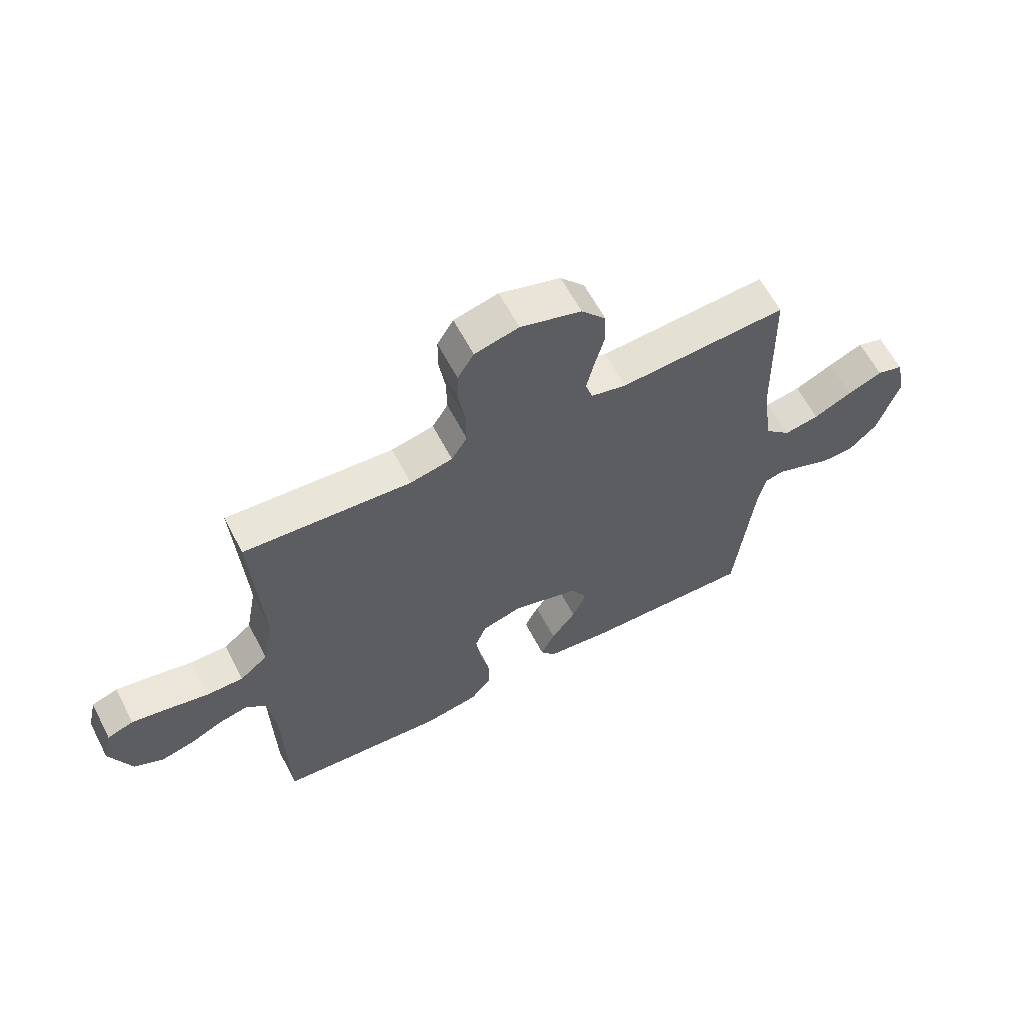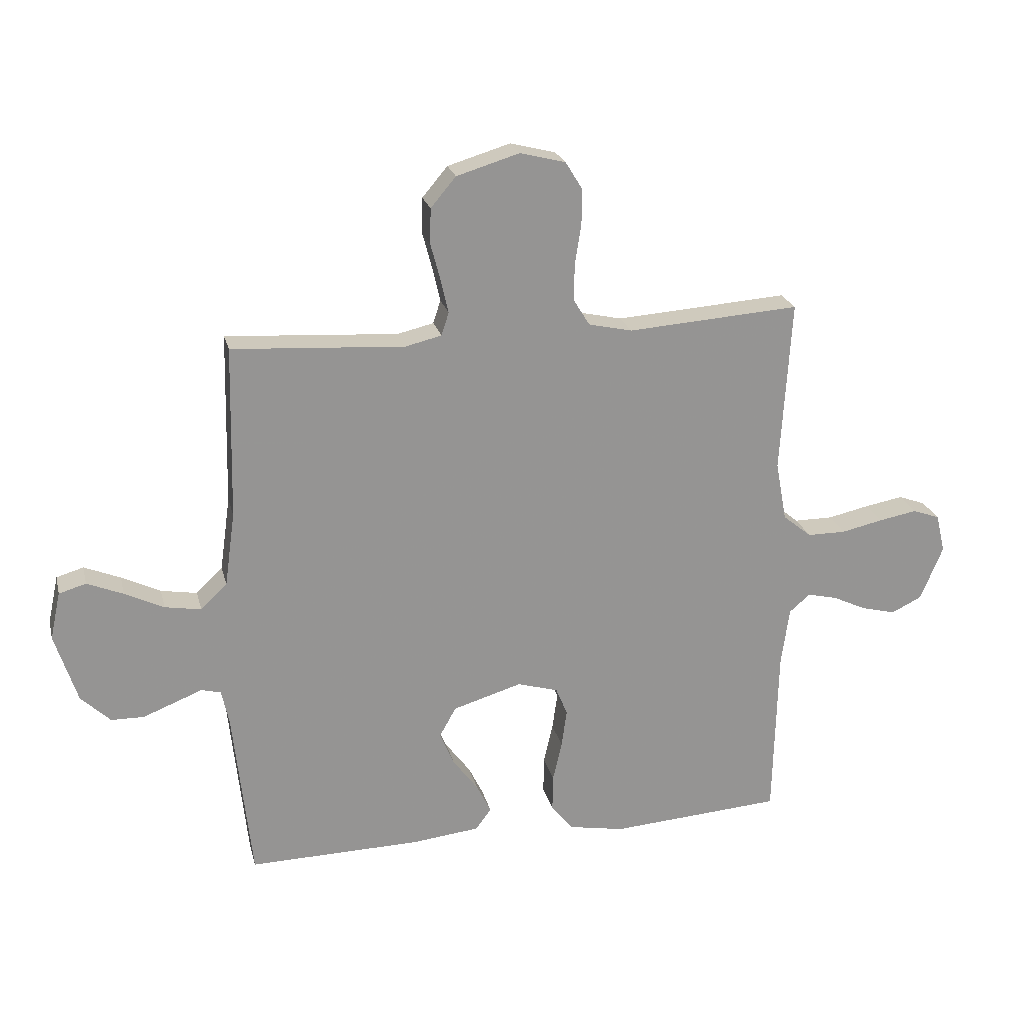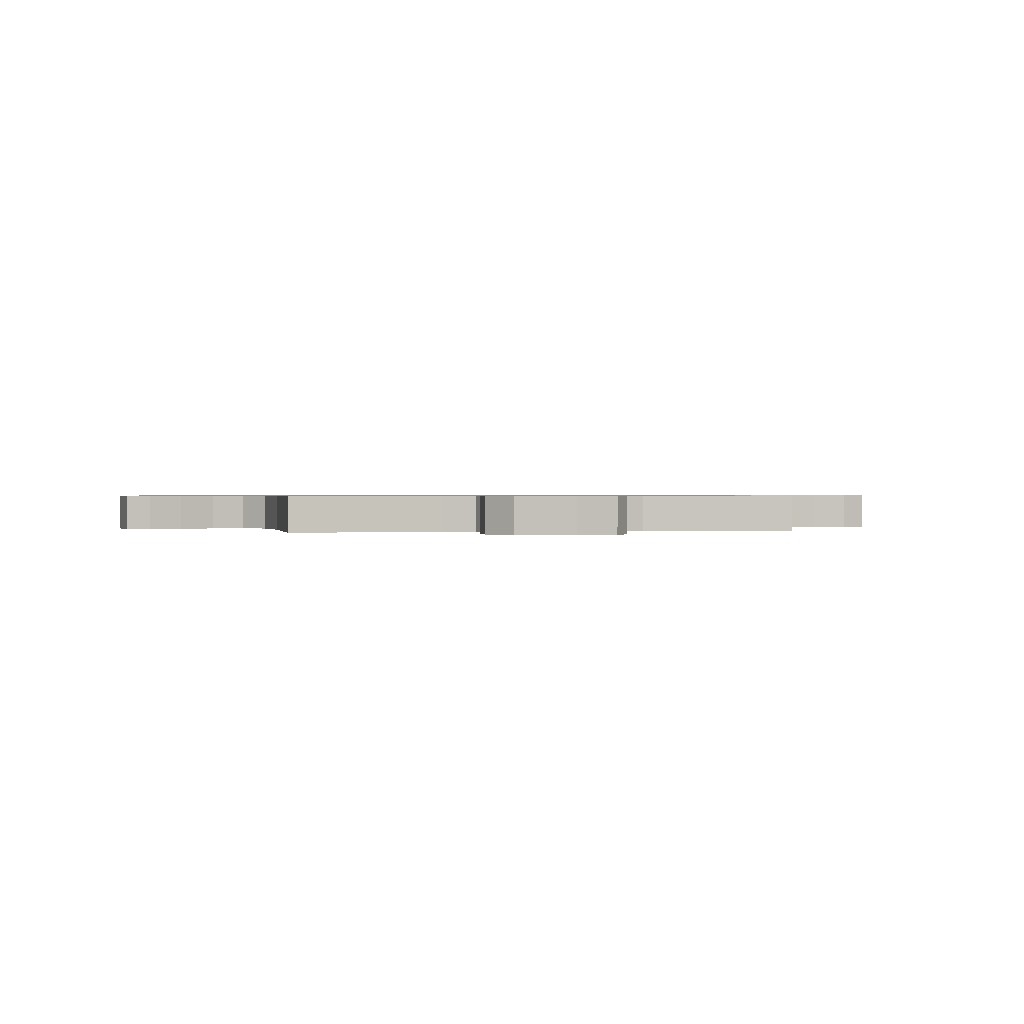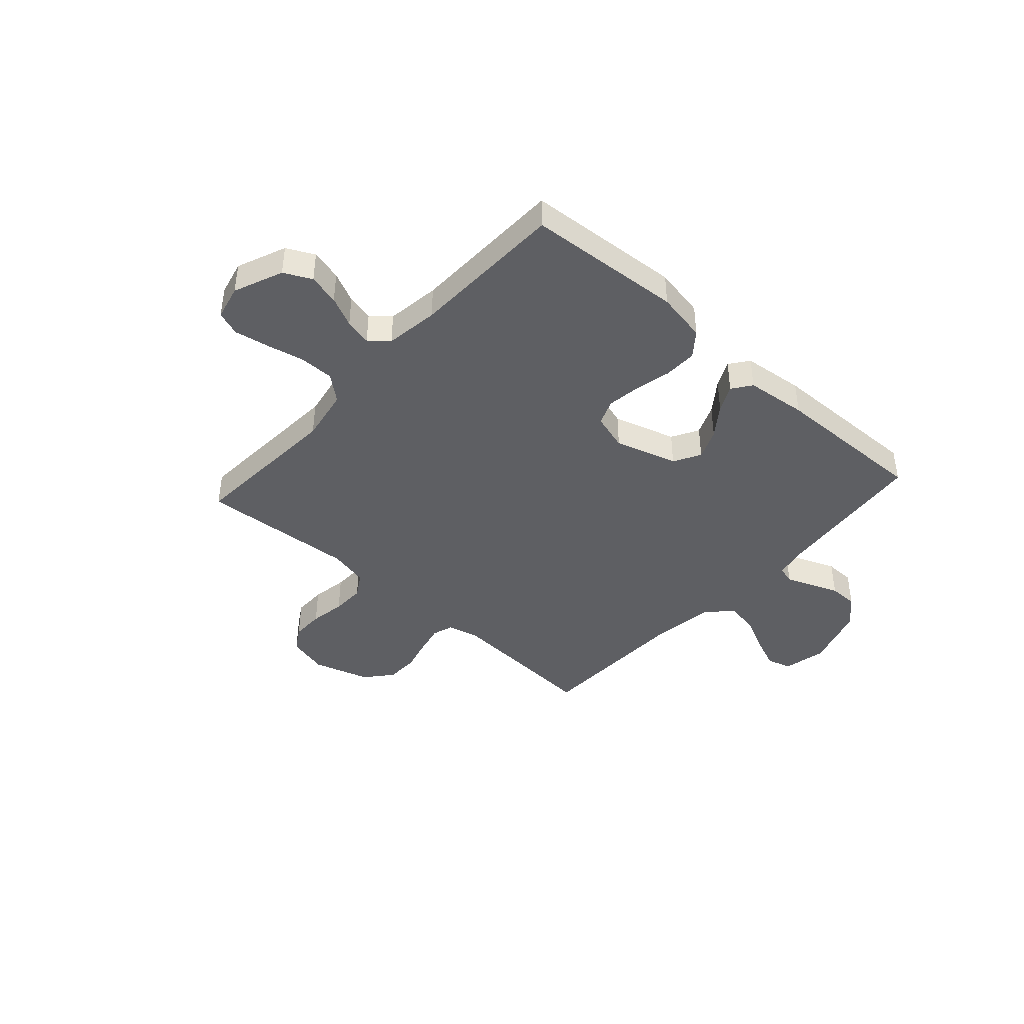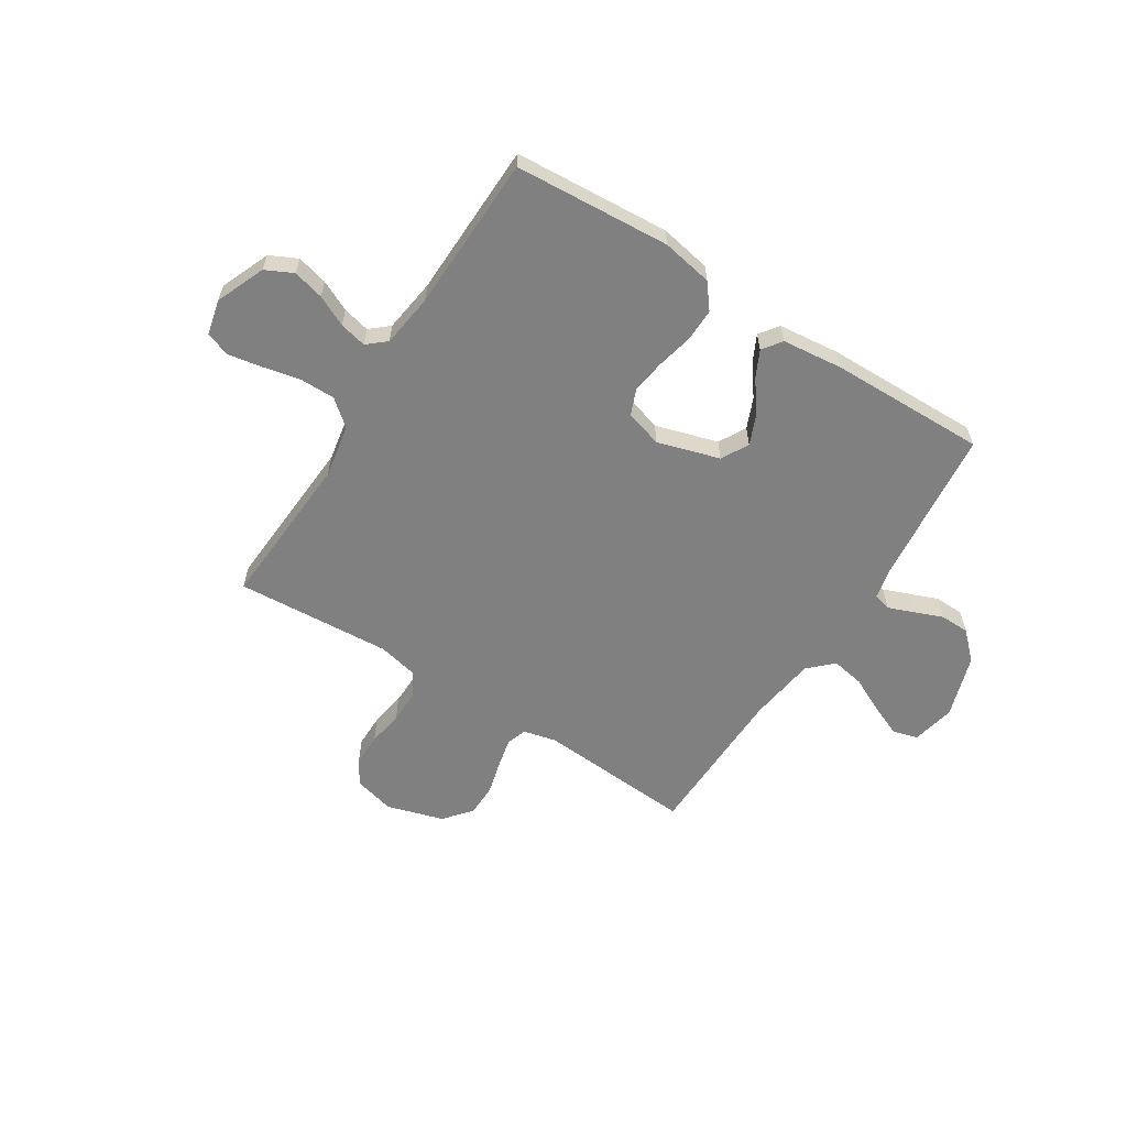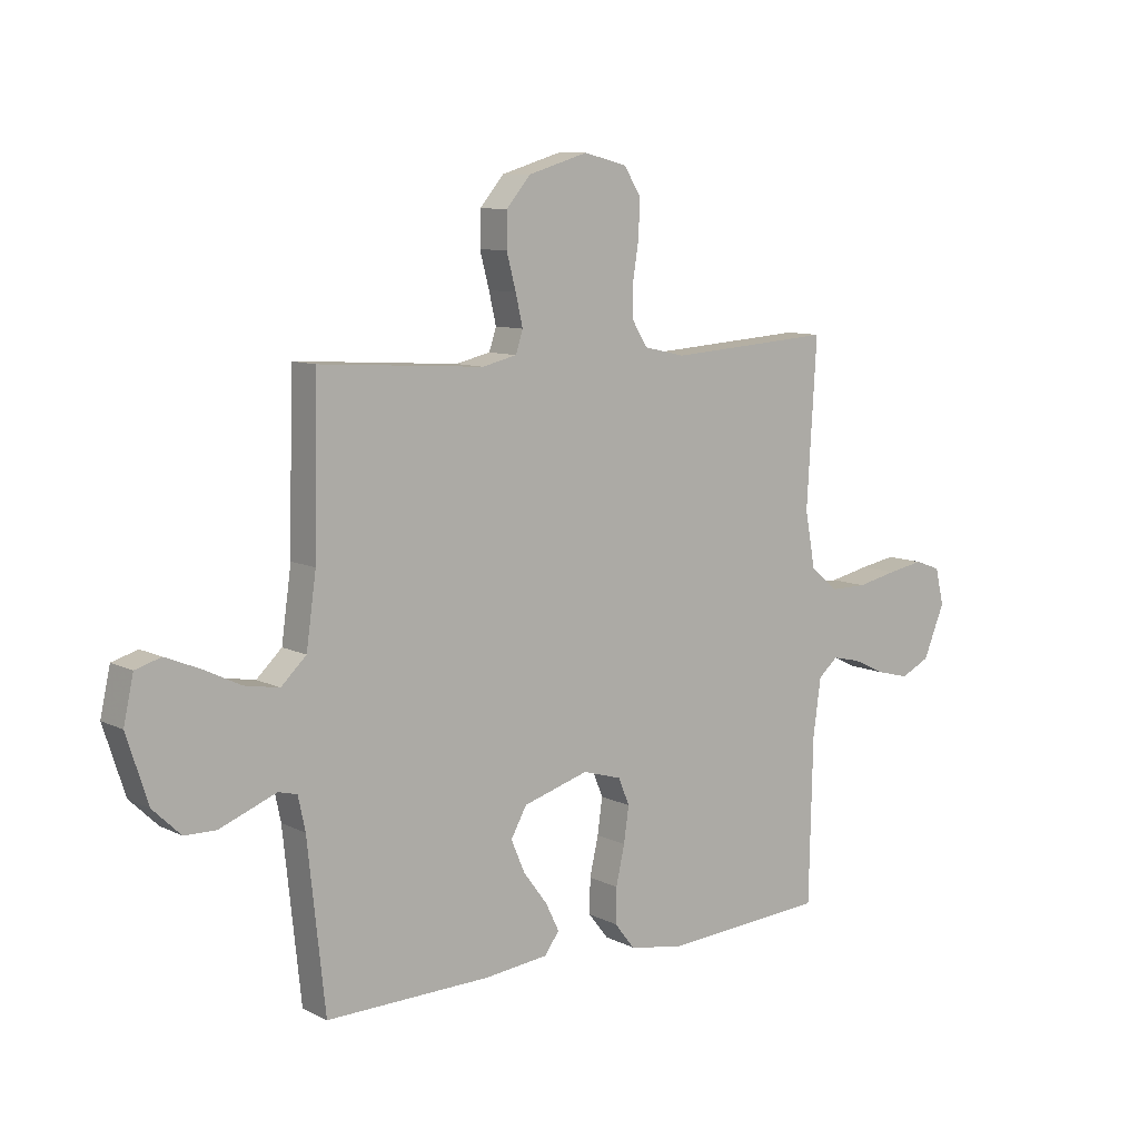
<metadata>
{"format":"obj","ext":"obj","renderer":"f3d","projection":"perspective","resolution":1024,"background":"white","views":[{"elev":61.9,"azim":152.5,"up":"+Z"},{"elev":22.8,"azim":-13.4,"up":"+Z"},{"elev":0.6,"azim":-9.7,"up":"+Y"},{"elev":-41.9,"azim":138.0,"up":"+Y"},{"elev":-60.2,"azim":147.5,"up":"+Y"},{"elev":9.3,"azim":-37.8,"up":"+Z"}]}
</metadata>
<code>
v 0.5 0.07 0.5
v 0.482 0.07 0.2
v 0.501 0.07 0.097
v 0.551 0.07 0.056
v 0.618 0.07 0.056
v 0.691 0.07 0.072
v 0.757 0.07 0.084
v 0.804 0.07 0.067
v 0.82 0.07 0
v 0.781 0.07 -0.095
v 0.728 0.07 -0.121
v 0.668 0.07 -0.106
v 0.609 0.07 -0.078
v 0.557 0.07 -0.066
v 0.521 0.07 -0.097
v 0.507 0.07 -0.2
v 0.5 0.07 -0.5
v 0.2 0.07 -0.521
v 0.102 0.07 -0.503
v 0.065 0.07 -0.456
v 0.066 0.07 -0.392
v 0.082 0.07 -0.322
v 0.091 0.07 -0.257
v 0.071 0.07 -0.208
v 0 0.07 -0.187
v -0.12 0.07 -0.223
v -0.149 0.07 -0.275
v -0.124 0.07 -0.334
v -0.08 0.07 -0.393
v -0.055 0.07 -0.444
v -0.082 0.07 -0.481
v -0.2 0.07 -0.494
v -0.5 0.07 -0.5
v -0.532 0.07 -0.2
v -0.545 0.07 -0.139
v -0.579 0.07 -0.13
v -0.627 0.07 -0.149
v -0.683 0.07 -0.171
v -0.74 0.07 -0.17
v -0.791 0.07 -0.121
v -0.83 0.07 0
v -0.812 0.07 0.083
v -0.765 0.07 0.097
v -0.702 0.07 0.071
v -0.634 0.07 0.038
v -0.571 0.07 0.027
v -0.525 0.07 0.071
v -0.507 0.07 0.2
v -0.5 0.07 0.5
v -0.2 0.07 0.481
v -0.137 0.07 0.496
v -0.124 0.07 0.536
v -0.137 0.07 0.593
v -0.154 0.07 0.657
v -0.153 0.07 0.72
v -0.109 0.07 0.772
v 0 0.07 0.805
v 0.079 0.07 0.785
v 0.108 0.07 0.738
v 0.108 0.07 0.675
v 0.097 0.07 0.606
v 0.096 0.07 0.542
v 0.124 0.07 0.496
v 0.2 0.07 0.479
v 0.5 0 0.5
v 0.482 0 0.2
v 0.501 0 0.097
v 0.551 0 0.056
v 0.618 0 0.056
v 0.691 0 0.072
v 0.757 0 0.084
v 0.804 0 0.067
v 0.82 0 0
v 0.781 0 -0.095
v 0.728 0 -0.121
v 0.668 0 -0.106
v 0.609 0 -0.078
v 0.557 0 -0.066
v 0.521 0 -0.097
v 0.507 0 -0.2
v 0.5 0 -0.5
v 0.2 0 -0.521
v 0.102 0 -0.503
v 0.065 0 -0.456
v 0.066 0 -0.392
v 0.082 0 -0.322
v 0.091 0 -0.257
v 0.071 0 -0.208
v 0 0 -0.187
v -0.12 0 -0.223
v -0.149 0 -0.275
v -0.124 0 -0.334
v -0.08 0 -0.393
v -0.055 0 -0.444
v -0.082 0 -0.481
v -0.2 0 -0.494
v -0.5 0 -0.5
v -0.532 0 -0.2
v -0.545 0 -0.139
v -0.579 0 -0.13
v -0.627 0 -0.149
v -0.683 0 -0.171
v -0.74 0 -0.17
v -0.791 0 -0.121
v -0.83 0 0
v -0.812 0 0.083
v -0.765 0 0.097
v -0.702 0 0.071
v -0.634 0 0.038
v -0.571 0 0.027
v -0.525 0 0.071
v -0.507 0 0.2
v -0.5 0 0.5
v -0.2 0 0.481
v -0.137 0 0.496
v -0.124 0 0.536
v -0.137 0 0.593
v -0.154 0 0.657
v -0.153 0 0.72
v -0.109 0 0.772
v 0 0 0.805
v 0.079 0 0.785
v 0.108 0 0.738
v 0.108 0 0.675
v 0.097 0 0.606
v 0.096 0 0.542
v 0.124 0 0.496
v 0.2 0 0.479
f 59 60 61
f 58 59 61
f 57 58 61
f 56 57 61
f 55 56 61
f 54 55 61
f 53 54 61
f 52 53 61 62
f 51 52 62 63
f 48 49 50
f 51 63 64
f 50 51 64
f 48 50 64
f 47 48 64
f 43 44 45
f 42 43 45
f 41 42 45
f 40 41 45
f 39 40 45
f 38 39 45
f 37 38 45
f 36 37 45
f 35 36 45 46
f 64 1 2
f 47 64 2
f 46 47 2
f 35 46 2
f 34 35 2
f 32 33 34
f 31 32 34
f 30 31 34
f 29 30 34
f 28 29 34
f 20 21 22
f 19 20 22
f 18 19 22
f 17 18 22
f 16 17 22
f 15 16 22 23
f 14 15 23 24
f 11 12 13
f 10 11 13
f 9 10 13
f 8 9 13
f 7 8 13
f 6 7 13
f 5 6 13
f 4 5 13 14
f 14 24 25
f 4 14 25
f 3 4 25
f 27 28 34
f 26 27 34
f 25 26 34
f 3 25 34
f 2 3 34
f 125 124 123
f 125 123 122
f 125 122 121
f 125 121 120
f 125 120 119
f 125 119 118
f 125 118 117
f 126 125 117 116
f 127 126 116 115
f 114 113 112
f 128 127 115
f 128 115 114
f 128 114 112
f 128 112 111
f 109 108 107
f 109 107 106
f 109 106 105
f 109 105 104
f 109 104 103
f 109 103 102
f 109 102 101
f 109 101 100
f 110 109 100 99
f 66 65 128
f 66 128 111
f 66 111 110
f 66 110 99
f 66 99 98
f 98 97 96
f 98 96 95
f 98 95 94
f 98 94 93
f 98 93 92
f 86 85 84
f 86 84 83
f 86 83 82
f 86 82 81
f 86 81 80
f 87 86 80 79
f 88 87 79 78
f 77 76 75
f 77 75 74
f 77 74 73
f 77 73 72
f 77 72 71
f 77 71 70
f 77 70 69
f 78 77 69 68
f 89 88 78
f 89 78 68
f 89 68 67
f 98 92 91
f 98 91 90
f 98 90 89
f 98 89 67
f 98 67 66
f 1 65 66 2
f 2 66 67 3
f 3 67 68 4
f 4 68 69 5
f 5 69 70 6
f 6 70 71 7
f 7 71 72 8
f 8 72 73 9
f 9 73 74 10
f 10 74 75 11
f 11 75 76 12
f 12 76 77 13
f 13 77 78 14
f 14 78 79 15
f 15 79 80 16
f 16 80 81 17
f 17 81 82 18
f 18 82 83 19
f 19 83 84 20
f 20 84 85 21
f 21 85 86 22
f 22 86 87 23
f 23 87 88 24
f 24 88 89 25
f 25 89 90 26
f 26 90 91 27
f 27 91 92 28
f 28 92 93 29
f 29 93 94 30
f 30 94 95 31
f 31 95 96 32
f 32 96 97 33
f 33 97 98 34
f 34 98 99 35
f 35 99 100 36
f 36 100 101 37
f 37 101 102 38
f 38 102 103 39
f 39 103 104 40
f 40 104 105 41
f 41 105 106 42
f 42 106 107 43
f 43 107 108 44
f 44 108 109 45
f 45 109 110 46
f 46 110 111 47
f 47 111 112 48
f 48 112 113 49
f 49 113 114 50
f 50 114 115 51
f 51 115 116 52
f 52 116 117 53
f 53 117 118 54
f 54 118 119 55
f 55 119 120 56
f 56 120 121 57
f 57 121 122 58
f 58 122 123 59
f 59 123 124 60
f 60 124 125 61
f 61 125 126 62
f 62 126 127 63
f 63 127 128 64
f 64 128 65 1

</code>
